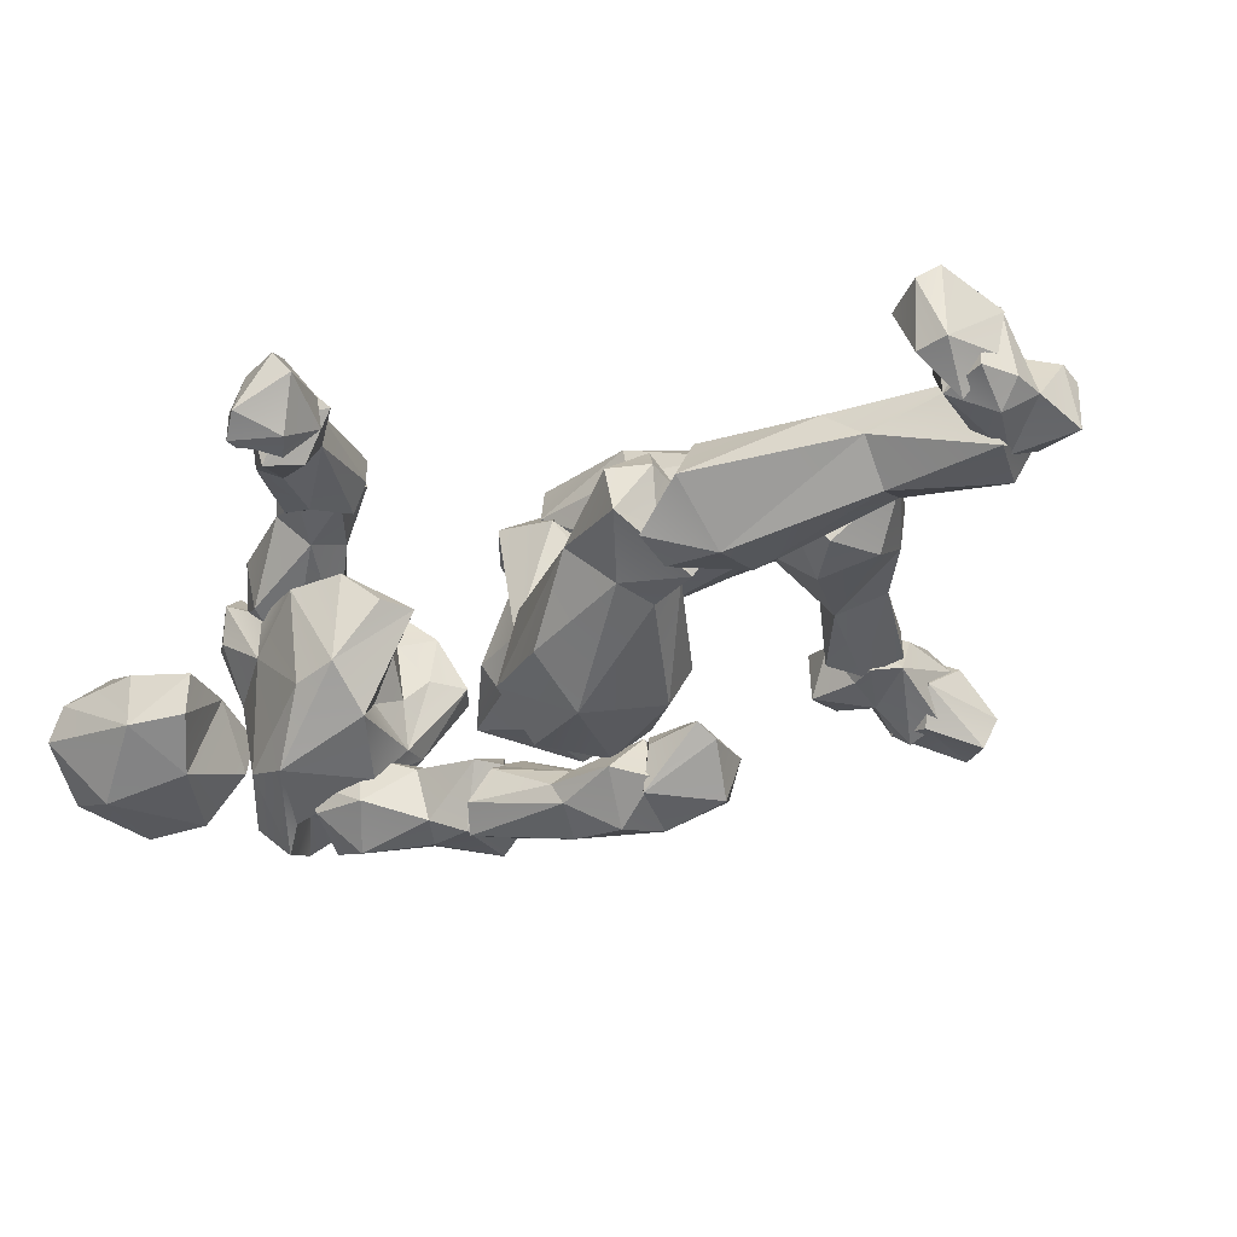
<metadata>
{"format":"obj","ext":"obj","renderer":"f3d","projection":"perspective","resolution":1024,"background":"white","views":[{"elev":-38.7,"azim":-37.9,"up":"+Z"}]}
</metadata>
<code>
o Beta_Surface
v 0.713 0.9267 0.4711
v 0.7867 0.8592 0.4071
v 0.8466 0.8886 0.2965
v 0.8031 0.7943 0.3014
v 0.6834 0.7445 0.2833
v 0.5774 0.7954 0.3555
v 0.5586 0.853 0.173
v 0.7946 0.9563 0.4208
v 0.5485 0.8871 0.3833
v 0.6297 0.9957 0.4297
v 0.7044 1.018 0.4207
v 0.5594 0.8704 0.2578
v 0.6336 0.7766 0.321
v 0.7833 1.006 0.3474
v 0.7576 0.8176 0.3468
v 0.6553 0.8748 0.4679
v 0.7536 1.009 0.301
v 0.685 0.8729 0.3515
v 0.6471 0.9235 0.09274
v 0.5653 0.9418 0.1802
v 0.6337 1.047 0.1581
v 0.8443 0.9274 0.192
v 0.6323 0.7938 0.2032
v 0.6431 0.7453 0.2346
v 0.7981 0.8032 0.2338
v 0.7677 0.8516 0.1917
v 0.763 0.964 0.1119
v 0.586 0.9199 0.1247
v 0.7498 1.058 0.2026
v 0.7193 0.9117 0.1113
v 0.6882 0.8905 0.1976
v 0.6195 1.139 0.3733
v 0.5389 1.339 0.453
v 0.5184 1.247 0.4617
v 0.3721 1.16 0.3608
v 0.3611 1.329 0.4316
v 0.4388 1.129 0.4014
v 0.5491 1.176 0.4254
v 0.3905 1.268 0.3909
v 0.4703 1.381 0.4696
v 0.5309 1.42 0.3681
v 0.4 1.402 0.4071
v 0.6254 1.348 0.2618
v 0.6334 1.271 0.318
v 0.4457 1.03 0.2963
v 0.3916 1.272 0.3115
v 0.4336 1.377 0.3039
v 0.4071 1.079 0.3561
v 0.3697 1.343 0.3705
v 0.4404 1.325 0.4168
v 0.4071 1.294 0.4199
v 0.6076 1.354 0.3726
v 0.4886 1.289 0.4539
v 0.5588 1.155 0.3414
v 0.4873 1.143 0.3586
v 0.399 1.354 0.479
v 0.6289 1.249 0.3796
v 0.6861 1.194 0.3585
v 0.4811 1.109 0.1505
v 0.4057 1.083 0.1997
v 0.3917 1.153 0.1924
v 0.6715 1.13 0.2995
v 0.6089 1.139 0.29
v 0.5712 1.149 0.2438
v 0.6383 1.191 0.19
v 0.5158 1.139 0.2057
v 0.4311 1.247 0.1104
v 0.5335 1.372 0.07311
v 0.5951 1.419 0.1234
v 0.5769 1.394 0.2742
v 0.6383 1.345 0.1892
v 0.5549 1.428 0.204
v 0.6979 1.165 0.301
v 0.5046 1.029 0.3058
v 0.4299 1.323 0.1465
v 0.5021 1.417 0.13
v 0.4882 1.401 0.2231
v 0.5459 1.344 0.1356
v 0.6198 1.352 0.1421
v 0.5126 1.324 0.0937
v 0.5591 1.194 0.122
v 0.5222 1.106 0.2771
v 0.5969 1.168 0.1757
v 0.6593 1.225 0.2334
v 0.4522 1.622 0.3229
v 0.359 1.665 0.2629
v 0.4565 1.633 0.2375
v 0.4865 1.428 0.2952
v 0.215 1.531 0.2955
v 0.2879 1.606 0.3291
v 0.2566 1.406 0.2975
v 0.3397 1.591 0.37
v 0.2778 1.511 0.3632
v 0.4378 1.573 0.3733
v 0.3552 1.417 0.353
v 0.4448 1.49 0.3663
v 0.4 1.383 0.3051
v 0.3133 1.328 0.2806
v 0.5109 1.543 0.2988
v 0.3147 1.332 0.2097
v 0.2585 1.401 0.2036
v 0.2157 1.568 0.2489
v 0.2967 1.608 0.1907
v 0.4817 1.435 0.2329
v 0.4677 1.517 0.1775
v 0.3038 1.528 0.1524
v 0.4201 1.601 0.1774
v 0.3679 1.408 0.1667
v 0.803 0.5703 0.4017
v 0.6678 0.8042 0.5024
v 0.8195 0.6945 0.3074
v 0.8413 0.7911 0.4022
v 0.751 0.4081 0.2938
v 0.6046 0.6569 0.3593
v 0.6373 0.7023 0.2743
v 0.6133 0.6781 0.426
v 0.6041 0.8524 0.4601
v 0.6534 0.7621 0.2764
v 0.7513 0.5499 0.41
v 0.7889 0.8055 0.4885
v 0.7241 0.8919 0.4612
v 0.7673 0.7944 0.2893
v 0.8181 0.4634 0.2728
v 0.8282 0.4238 0.3447
v 0.7771 0.439 0.3442
v 0.8752 0.4678 0.3591
v 0.7564 0.454 0.2182
v 0.5804 0.8277 0.3809
v 0.7374 0.4583 0.3851
v 0.8321 0.4708 0.4082
v 0.8267 0.5818 0.3717
v 0.8354 0.5181 0.2602
v 0.7777 0.601 0.2578
v 0.7026 0.5782 0.2725
v 0.6968 0.426 0.3133
v 0.6655 0.5711 0.3178
v 0.6896 0.5396 0.3581
v 1.075 0.7762 0.3549
v 1.169 0.7766 0.2851
v 1.111 0.7578 0.2931
v 1.238 0.8173 0.2883
v 1.291 0.8105 0.3668
v 1.104 0.7149 0.2881
v 1.124 0.7454 0.3936
v 1.152 0.846 0.3125
v 1.148 0.8283 0.4023
v 1.094 0.8353 0.3017
v 1.087 0.8297 0.3773
v 1.188 0.7145 0.3811
v 1.262 0.752 0.4245
v 1.187 0.8116 0.391
v 1.193 0.8235 0.3419
v 1.246 0.7883 0.2582
v 1.145 0.6902 0.2973
v 1.273 0.7154 0.3645
v 1.257 0.7315 0.2705
v 1.248 0.7662 0.4113
v 1.27 0.8194 0.3587
v 1.33 0.7996 0.3605
v 1.355 0.7073 0.3086
v 1.214 0.707 0.3104
v 1.23 0.8135 0.2832
v 1.236 0.743 0.2576
v 1.358 0.7826 0.272
v 1.334 0.7209 0.2531
v 1.333 0.7501 0.3942
v 1.291 0.7145 0.3769
v 0.9577 0.4867 0.2944
v 0.9457 0.4608 0.3447
v 0.7564 0.4011 0.3727
v 0.8245 0.4916 0.4258
v 0.8171 0.5993 0.3759
v 0.8109 0.6059 0.2902
v 0.7334 0.4851 0.2719
v 0.7515 0.5381 0.3546
v 0.8936 0.4634 0.2349
v 0.8544 0.5509 0.2279
v 1.074 0.7789 0.321
v 1.1 0.7317 0.2855
v 1.143 0.6838 0.3102
v 1.116 0.7886 0.3583
v 0.8628 0.3792 0.3005
v 0.7619 0.4579 0.3361
v 0.812 0.4745 0.2255
v 1.12 0.7097 0.4081
v 0.9428 0.6072 0.3856
v 0.9746 0.6782 0.3472
v 0.971 0.6441 0.2802
v 1.161 0.7047 0.3862
v 1.025 0.5867 0.3124
v 1.092 0.7742 0.3907
v 0.8424 0.3835 0.3834
v 1.023 0.6529 0.3755
v 0.4614 1.289 0.3511
v 0.3574 1.012 0.4191
v 0.3368 1.076 0.5582
v 0.4351 1.281 0.5101
v 0.5015 1.218 0.4598
v 0.4315 1.108 0.4424
v 0.2995 1.098 0.4922
v 0.3671 1.252 0.3809
v 0.3539 1.265 0.4702
v 0.5176 1.295 0.4648
v 0.5091 1.24 0.3908
v 0.3146 1.057 0.4221
v 0.3283 1.144 0.467
v 0.3719 1.153 0.5161
v 0.3693 1.107 0.4092
v 0.4118 1.03 0.4941
v 0.4272 1.137 0.512
v 0.4718 1.319 0.4721
v 0.4251 1.298 0.4401
v 0.4999 1.312 0.3942
v 0.3826 1.298 0.4085
v 0.3559 1.036 0.5011
v 0.2141 0.9521 0.4661
v 0.2396 0.9755 0.3773
v 0.3205 1.035 0.4034
v 0.3224 1.107 0.4464
v 0.2415 1.059 0.4591
v 0.164 0.8622 0.3687
v 0.2267 0.8395 0.4056
v 0.1664 0.9082 0.3133
v 0.2089 1.001 0.3954
v 0.2853 1.019 0.5331
v 0.2406 0.8959 0.4483
v 0.388 0.999 0.5101
v 0.3298 1.044 0.5271
v 0.2934 0.9838 0.5315
v 0.3824 0.9857 0.4539
v 0.3888 1.025 0.4235
v 0.1737 0.8399 0.4245
v 0.3976 1.05 0.4739
v 0.2874 1.104 0.4744
v 0.144 0.9147 0.3972
v 0.2608 0.9131 0.4055
v 0.2266 0.8955 0.3391
v 0.3596 1.06 0.4392
v 0.1325 0.8133 0.4228
v 0.1495 0.8255 0.299
v 0.1681 0.8718 0.4183
v 0.1999 0.8323 0.4041
v 0.1786 0.8903 0.3339
v 0.1146 0.8897 0.3049
v 0.1728 0.8638 0.3008
v 0.07352 0.8373 0.3131
v 0.09107 0.8768 0.2948
v 0.1546 0.921 0.3689
v 0.08537 0.8658 0.335
v 0.09399 0.8822 0.3454
v 0.09487 0.8484 0.3941
v 0.09416 0.7798 0.3882
v 0.1204 0.7706 0.3613
v 0.2079 0.8284 0.3469
v 0.5198 1.284 0.09445
v 0.545 1.215 0.1695
v 0.7015 1.269 0.15
v 0.5675 1.287 0.2254
v 0.5614 1.345 0.1809
v 0.7171 1.094 0.1719
v 0.6685 1.194 0.0537
v 0.696 1.234 0.08431
v 0.5427 1.203 0.08246
v 0.602 1.15 0.1334
v 0.6556 1.169 0.1649
v 0.6267 1.149 0.05402
v 0.5896 1.264 0.04214
v 0.7098 1.189 0.1321
v 0.6037 1.361 0.1953
v 0.6058 1.356 0.09617
v 0.5033 1.297 0.1505
v 0.7494 1.101 0.04897
v 0.7559 1.143 0.04189
v 0.6616 1.104 0.02464
v 0.6348 1.052 0.1101
v 0.682 1.046 0.1179
v 0.6549 1.038 0.09445
v 0.6365 1.067 0.0439
v 0.7699 0.8304 0.07898
v 0.8357 0.9485 0.03705
v 0.7962 0.9422 0.0905
v 0.7211 0.8506 0.02137
v 0.7276 0.9463 0.06972
v 0.7918 1.057 0.04161
v 0.7515 1.103 0.134
v 0.7197 1.05 0.1439
v 0.8647 0.8558 0.01889
v 0.7685 0.8074 -0.00126
v 0.6652 1.099 0.01645
v 0.6973 1.108 0.1404
v 0.774 0.9973 0.000941
v 0.7155 0.9458 0.008939
v 0.8369 0.8885 0.08931
v 0.6983 0.9528 0.03812
v 0.7525 1.115 0.05777
v 0.7051 1.102 0.07262
v 0.6768 1.06 0.122
v 0.8469 0.8797 -0.01909
v 0.7803 0.896 -0.03549
v 0.7567 0.8052 0.04815
v 0.7908 0.8611 0.03116
v 0.869 0.7746 -0.01605
v 0.7805 0.8355 0.08749
v 0.805 0.7841 0.09264
v 0.7766 0.7225 0.04936
v 0.7633 0.8267 -0.01862
v 0.8427 0.8769 -0.02222
v 0.9039 0.8106 0.01792
v 0.8529 0.8867 0.04271
v 0.8642 0.8328 0.0659
v 0.809 0.7219 0.03254
v 0.8934 0.7689 0.06395
v 0.7781 -0.003043 0.177
v 0.6337 -0.005018 0.1594
v 0.8267 0.02882 0.1197
v 0.6802 0.01971 0.0569
v 0.7971 -0.00344 0.07793
v 0.7559 0.08192 0.07387
v 0.7237 -0.007215 0.09367
v 0.7219 0.02257 0.1751
v 0.6174 0.05411 0.07746
v 0.7168 0.1314 0.158
v 0.7732 0.1342 0.1784
v 0.7159 0.1004 0.09738
v 0.8077 0.002896 0.1671
v 0.7894 0.06108 0.1747
v 0.6234 -0.008217 0.08448
v 0.6206 0.05966 0.206
v 0.803 0.07444 0.1011
v 0.6747 -0.01904 0.08633
v 0.6637 -0.0129 0.201
v 0.7536 0.1013 0.2071
v 0.6988 0.06957 0.1981
v 0.6529 0.1021 0.1651
v 0.6579 -0.02375 0.1805
v 0.5707 -0.007905 0.1014
v 0.6602 0.09796 0.1591
v 0.5607 -0.01786 0.2066
v 0.648 0.07398 0.2068
v 0.6323 0.03567 0.06342
v 0.5525 0.06528 0.183
v 0.6498 -0.0127 0.1131
v 0.6648 0.01333 0.2083
v 0.5333 0.001776 0.1826
v 0.5576 0.0355 0.09907
v 0.6288 0.2058 0.1274
v 0.4807 0.4011 0.1162
v 0.6838 0.234 0.08075
v 0.55 0.5089 0.06838
v 0.4915 0.4899 0.07829
v 0.7361 0.2607 0.1153
v 0.7065 0.3949 0.1418
v 0.5877 0.5094 0.1914
v 0.6612 0.4629 0.08884
v 0.6022 0.2553 0.1798
v 0.8021 0.08318 0.1113
v 0.5635 0.4938 0.1303
v 0.8004 0.1197 0.07752
v 0.6387 0.3923 0.2193
v 0.7246 0.2474 0.1872
v 0.7532 0.09714 0.2023
v 0.7258 0.064 0.06108
v 0.7014 0.08115 0.173
v 0.8245 0.1241 0.1516
v 0.5779 0.432 0.05582
v 0.5236 0.4156 0.2005
v 0.7335 0.7308 0.06125
v 0.6359 0.6911 0.2566
v 0.5329 0.5897 0.08441
v 0.5127 0.6138 0.218
v 0.4816 0.6385 0.1512
v 0.7643 0.7162 0.1297
v 0.5313 0.7705 0.0814
v 0.5624 0.899 0.1134
v 0.546 0.8282 0.1975
v 0.6169 0.7836 0.02518
v 0.7868 0.8364 0.1052
v 0.7216 0.9068 0.1336
v 0.7481 0.8779 0.06126
v 0.6584 0.9393 0.08081
v 0.6302 0.5747 0.1293
v 0.7105 0.6718 0.1999
v 0.7061 0.7661 0.2419
v 0.6149 0.5775 0.2117
v 0.5898 0.8024 0.2512
v 0.5257 0.4945 0.1141
v 0.5671 0.4891 0.1822
v 0.4959 0.4657 0.1869
v 0.6165 0.9255 0.1464
v 0.7691 0.8033 0.1782
v 0.5904 0.503 0.06838
v 0.5994 0.5936 0.08336
v 0.6015 0.4615 0.1094
v 0.4604 0.504 0.1162
v 0.5876 0.5135 0.2096
v 0.4503 0.5103 0.1845
v 0.5145 0.4961 0.2373
f 9 16 10
f 14 8 22
f 17 11 14
f 15 5 4
f 12 9 17
f 9 10 17
f 16 6 18
f 6 13 18
f 2 16 18
f 13 15 18
f 15 2 18
f 7 19 23
f 19 27 30
f 25 5 24
f 25 26 22
f 24 7 23
f 29 27 21
f 7 24 6
f 27 19 21
f 27 29 22
f 25 4 5
f 12 17 20
f 20 17 21
f 30 31 19
f 19 31 23
f 26 31 30
f 23 31 26
f 60 45 48
f 55 82 54
f 36 46 39
f 36 56 42
f 55 38 37
f 34 37 38
f 40 42 56
f 33 34 57
f 43 70 52
f 49 47 46
f 46 61 35
f 60 48 35
f 34 58 57
f 53 40 50
f 36 51 56
f 52 70 41
f 77 41 70
f 54 38 55
f 74 82 37
f 58 34 38
f 62 73 32
f 57 44 52
f 58 44 57
f 58 32 73
f 62 32 63
f 63 32 54
f 64 63 54
f 81 79 65
f 80 67 68
f 83 66 59
f 59 67 81
f 76 69 68
f 80 68 78
f 43 72 70
f 62 83 65
f 60 61 67
f 59 60 67
f 73 65 84
f 79 78 69
f 78 79 81
f 72 77 70
f 59 66 82
f 65 79 84
f 69 78 68
f 83 81 65
f 43 44 84
f 79 71 84
f 43 52 44
f 84 44 58
f 98 101 100
f 90 86 102
f 94 85 92
f 94 99 85
f 96 88 99
f 94 92 93
f 93 90 89
f 98 97 95
f 94 96 99
f 88 96 95
f 86 103 102
f 99 105 87
f 88 104 105
f 101 108 100
f 101 102 106
f 106 102 103
f 103 107 106
f 97 100 108
f 105 107 87
f 118 115 128
f 121 110 120
f 117 110 121
f 131 111 112
f 109 112 120
f 122 111 133
f 120 112 121
f 112 122 121
f 134 115 133
f 118 122 133
f 118 133 115
f 113 125 129
f 113 123 125
f 123 113 127
f 118 128 122
f 126 130 124
f 109 119 130
f 116 137 119
f 111 131 132
f 111 132 133
f 127 133 132
f 129 135 113
f 129 137 135
f 114 137 116
f 136 137 114
f 129 130 119
f 126 132 131
f 125 123 124
f 119 109 120
f 144 143 154
f 144 146 148
f 152 146 151
f 145 152 139
f 147 145 139
f 146 145 148
f 148 145 147
f 142 156 153
f 155 142 150
f 143 138 140
f 140 138 147
f 149 150 144
f 141 152 142
f 151 142 152
f 152 141 139
f 153 139 141
f 155 154 156
f 149 155 150
f 161 167 157
f 167 161 160
f 167 166 157
f 164 160 165
f 159 166 164
f 166 160 164
f 160 166 167
f 157 162 161
f 168 190 169
f 169 182 168
f 176 168 182
f 190 186 169
f 186 171 169
f 169 171 192
f 170 192 171
f 171 172 175
f 172 187 173
f 188 173 187
f 173 175 172
f 188 176 177
f 168 176 188
f 176 184 177
f 181 180 179
f 181 189 180
f 183 182 170
f 189 185 193
f 193 191 187
f 193 187 186
f 188 190 168
f 190 180 189
f 179 178 181
f 186 187 172
f 174 183 175
f 203 204 213
f 198 204 203
f 200 207 206
f 196 209 210
f 210 209 199
f 199 209 195
f 199 195 208
f 194 208 201
f 201 206 202
f 198 199 204
f 198 210 199
f 197 210 203
f 205 200 206
f 207 200 196
f 214 202 212
f 214 213 194
f 214 212 213
f 212 211 213
f 205 195 215
f 217 218 236
f 234 224 220
f 234 219 224
f 219 218 224
f 225 220 216
f 220 225 234
f 216 229 225
f 225 229 228
f 236 231 230
f 231 218 238
f 227 230 233
f 230 231 233
f 222 223 237
f 216 235 232
f 232 226 216
f 222 226 232
f 237 236 222
f 223 224 217
f 235 224 223
f 248 243 244
f 245 247 243
f 249 247 246
f 251 250 249
f 251 248 250
f 251 246 252
f 248 251 241
f 241 239 242
f 253 242 252
f 242 253 254
f 242 254 243
f 240 254 253
f 243 254 245
f 245 254 240
f 246 253 252
f 243 248 241
f 243 241 242
f 256 263 264
f 255 270 267
f 257 268 262
f 261 274 266
f 262 273 261
f 260 273 268
f 265 260 268
f 260 265 264
f 274 275 266
f 262 261 267
f 261 266 267
f 267 266 263
f 266 264 263
f 268 273 262
f 258 257 269
f 256 258 271
f 259 270 255
f 270 259 269
f 259 271 258
f 271 259 255
f 275 274 276
f 272 276 274
f 277 294 283
f 277 283 297
f 294 278 292
f 278 277 297
f 292 289 291
f 291 289 295
f 281 280 286
f 286 297 283
f 281 286 283
f 290 286 285
f 279 287 293
f 288 287 279
f 299 291 298
f 293 280 281
f 288 282 299
f 292 282 294
f 299 282 292
f 290 285 295
f 289 297 296
f 290 296 297
f 306 305 300
f 303 300 304
f 307 308 302
f 312 308 310
f 305 312 304
f 306 301 307
f 307 301 309
f 322 323 324
f 324 329 318
f 329 323 315
f 318 317 319
f 317 313 319
f 313 326 320
f 323 332 326
f 326 313 325
f 314 327 331
f 327 314 321
f 317 329 315
f 325 315 326
f 321 316 327
f 319 316 318
f 331 319 320
f 333 328 331
f 331 320 333
f 334 332 323
f 323 322 334
f 334 321 328
f 324 334 322
f 340 341 337
f 339 337 341
f 336 338 344
f 343 338 335
f 338 339 341
f 337 339 343
f 342 340 337
f 365 346 347
f 350 365 347
f 366 347 355
f 354 348 365
f 352 360 351
f 353 359 352
f 366 359 353
f 356 364 361
f 356 362 358
f 357 349 350
f 346 348 362
f 362 348 358
f 359 355 360
f 360 361 364
f 363 361 355
f 356 361 363
f 357 354 349
f 349 354 365
f 357 366 353
f 348 354 351
f 385 375 370
f 375 371 370
f 371 375 374
f 374 376 373
f 376 379 367
f 392 376 367
f 378 379 380
f 377 367 379
f 379 376 380
f 383 382 390
f 372 367 377
f 390 372 377
f 370 368 385
f 385 368 383
f 395 387 393
f 394 386 388
f 386 387 388
f 389 385 378
f 394 369 391
f 369 392 391
f 384 381 372
f 395 384 397
f 384 370 397
f 396 388 397
f 397 370 396
f 394 396 371
f 388 396 394
f 391 381 393
f 387 386 393
f 17 10 11
f 4 2 15
f 13 24 5
f 9 6 16
f 2 1 16
f 14 11 8
f 22 8 3
f 6 9 7
f 11 10 1
f 8 11 1
f 5 15 13
f 10 16 1
f 101 89 102
f 25 3 4
f 12 7 9
f 27 22 30
f 22 26 30
f 28 7 20
f 21 28 20
f 19 28 21
f 23 26 24
f 22 29 14
f 26 25 24
f 7 28 19
f 17 14 29
f 21 17 29
f 3 25 22
f 20 7 12
f 82 64 54
f 39 46 35
f 36 49 46
f 40 53 33
f 52 33 57
f 41 42 40
f 48 37 35
f 61 60 35
f 49 36 42
f 49 42 47
f 77 47 41
f 36 39 51
f 33 53 34
f 53 50 51
f 51 34 53
f 33 52 41
f 34 51 37
f 51 39 37
f 55 37 82
f 38 54 32
f 56 51 50
f 40 56 50
f 42 41 47
f 74 48 45
f 48 74 37
f 38 32 58
f 35 37 39
f 33 41 40
f 46 75 61
f 62 63 83
f 75 76 68
f 68 67 75
f 71 79 69
f 69 76 72
f 43 69 72
f 83 63 64
f 74 45 60
f 59 82 74
f 59 74 60
f 61 75 67
f 76 75 77
f 47 77 75
f 46 47 75
f 81 67 80
f 78 81 80
f 71 69 43
f 72 76 77
f 66 64 82
f 64 66 83
f 81 83 59
f 73 62 65
f 58 73 84
f 71 43 84
f 91 93 89
f 115 136 114
f 89 90 102
f 90 92 86
f 85 87 86
f 92 85 86
f 85 99 87
f 104 88 97
f 97 98 100
f 95 93 91
f 95 91 98
f 96 94 93
f 93 95 96
f 101 98 91
f 90 93 92
f 97 88 95
f 103 86 107
f 107 86 87
f 105 99 88
f 97 108 104
f 108 101 106
f 107 105 106
f 105 108 106
f 105 104 108
f 116 128 114
f 114 128 115
f 123 126 124
f 119 120 110
f 119 110 116
f 117 116 110
f 109 131 112
f 122 112 111
f 125 130 129
f 132 123 127
f 117 121 128
f 128 121 122
f 129 119 137
f 131 109 130
f 134 135 136
f 130 126 131
f 134 133 127
f 157 159 158
f 135 137 136
f 113 135 127
f 154 149 144
f 143 144 138
f 146 144 151
f 138 144 148
f 152 145 146
f 143 140 139
f 139 140 147
f 141 142 153
f 142 155 156
f 147 138 148
f 150 142 151
f 151 144 150
f 156 154 153
f 143 139 154
f 139 153 154
f 155 149 154
f 161 163 165
f 165 160 161
f 163 164 165
f 158 159 164
f 162 158 164
f 174 177 184
f 162 163 161
f 158 162 157
f 182 169 192
f 176 182 184
f 170 171 175
f 171 186 172
f 173 188 177
f 190 179 180
f 173 174 175
f 184 182 183
f 182 192 170
f 193 190 189
f 185 189 191
f 191 193 185
f 190 193 186
f 187 191 178
f 178 188 187
f 179 188 178
f 208 204 199
f 181 191 189
f 191 181 178
f 183 170 175
f 184 183 174
f 197 203 211
f 197 212 202
f 213 204 194
f 206 207 202
f 210 207 196
f 208 195 205
f 208 205 206
f 197 207 210
f 202 207 197
f 206 201 208
f 214 201 202
f 265 256 264
f 210 198 203
f 213 211 203
f 201 214 194
f 200 215 196
f 196 215 209
f 205 215 200
f 195 209 215
f 224 218 217
f 238 218 219
f 224 216 220
f 226 230 227
f 226 227 229
f 228 229 227
f 218 231 236
f 222 232 221
f 235 221 232
f 235 223 221
f 222 221 223
f 234 228 219
f 225 228 234
f 233 238 228
f 235 216 224
f 216 226 229
f 226 236 230
f 222 236 226
f 237 217 236
f 237 223 217
f 238 233 231
f 233 228 227
f 228 238 219
f 244 243 247
f 240 246 247
f 240 247 245
f 244 250 248
f 246 251 249
f 241 251 239
f 251 252 239
f 252 242 239
f 246 240 253
f 271 255 263
f 270 269 257
f 258 265 257
f 282 283 294
f 276 272 260
f 275 260 264
f 266 275 264
f 265 268 257
f 270 262 267
f 260 272 273
f 275 276 260
f 261 273 274
f 263 256 271
f 267 263 255
f 257 262 270
f 258 269 259
f 272 274 273
f 2 3 8
f 294 277 278
f 292 278 289
f 285 284 295
f 280 284 285
f 286 280 285
f 291 295 284
f 288 299 298
f 279 282 288
f 286 290 297
f 295 296 290
f 292 291 299
f 284 280 291
f 298 280 287
f 291 280 298
f 293 287 280
f 279 293 283
f 283 293 281
f 311 306 302
f 289 278 297
f 295 289 296
f 288 298 287
f 300 305 304
f 335 336 342
f 302 306 307
f 307 309 308
f 308 312 302
f 310 308 309
f 309 303 310
f 309 301 303
f 312 310 304
f 303 304 310
f 302 312 311
f 311 312 305
f 301 300 303
f 306 300 301
f 323 329 324
f 315 323 326
f 329 317 318
f 319 313 320
f 325 313 317
f 315 325 317
f 320 326 332
f 333 320 332
f 321 314 328
f 328 314 331
f 321 318 316
f 327 316 330
f 319 330 316
f 324 318 321
f 331 330 319
f 331 327 330
f 334 333 332
f 333 334 328
f 324 321 334
f 345 341 340
f 345 340 336
f 342 336 340
f 381 367 372
f 339 338 343
f 344 345 336
f 344 338 341
f 345 344 341
f 343 342 337
f 335 342 343
f 355 347 346
f 365 348 346
f 365 350 349
f 354 352 351
f 359 360 352
f 354 353 352
f 359 366 355
f 356 363 362
f 347 366 350
f 348 351 358
f 358 351 364
f 351 360 364
f 360 355 361
f 346 363 355
f 346 362 363
f 356 358 364
f 357 353 354
f 357 350 366
f 373 371 374
f 380 374 389
f 374 375 389
f 385 389 375
f 379 378 377
f 374 380 376
f 390 382 372
f 384 382 368
f 382 383 368
f 395 397 387
f 388 387 397
f 385 383 378
f 389 378 380
f 378 390 377
f 383 390 378
f 394 391 386
f 391 392 381
f 393 386 391
f 392 369 376
f 371 373 369
f 373 376 369
f 382 384 372
f 370 384 368
f 370 371 396
f 369 394 371
f 393 381 395
f 381 384 395
f 13 6 24
f 2 8 1
f 101 91 89
f 115 134 136
f 116 117 128
f 123 132 126
f 125 124 130
f 134 127 135
f 157 166 159
f 163 162 164
f 174 173 177
f 190 188 179
f 208 194 204
f 197 211 212
f 265 258 256
f 282 279 283
f 2 4 3
f 311 305 306
f 335 338 336
f 381 392 367

</code>
